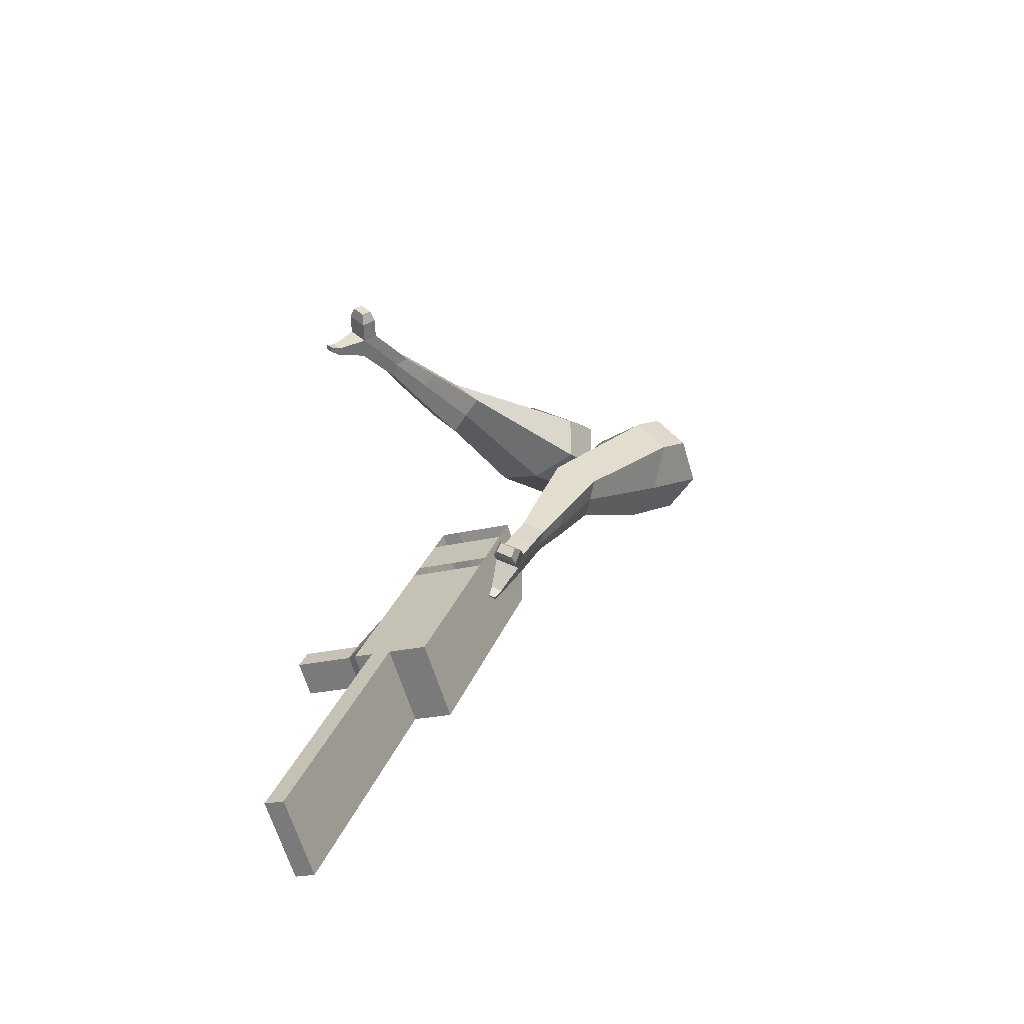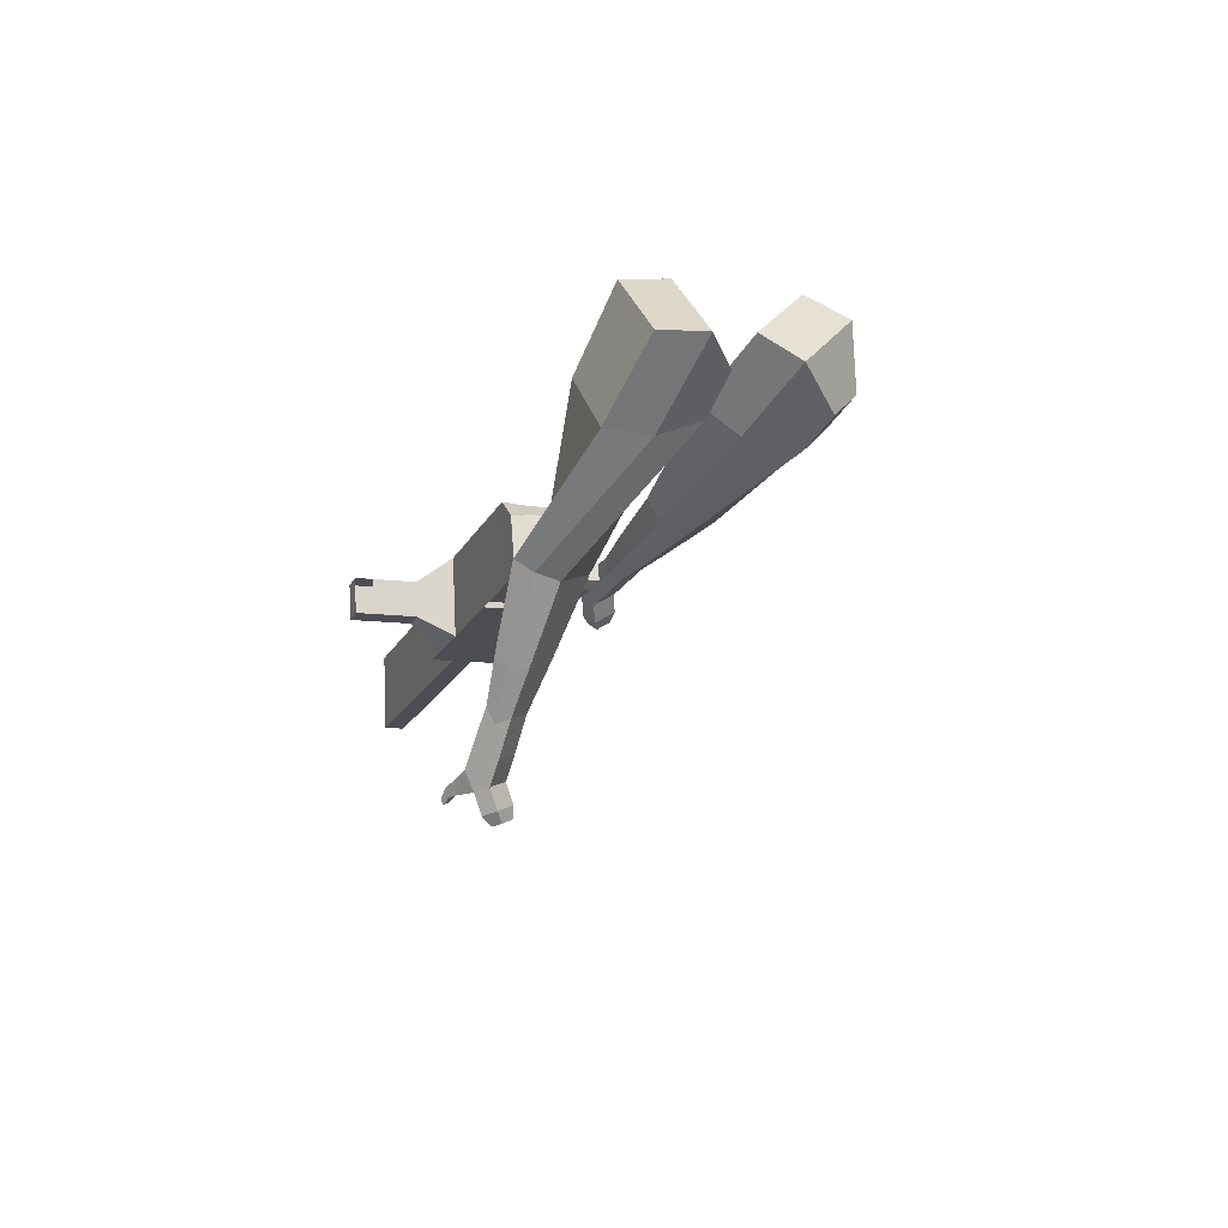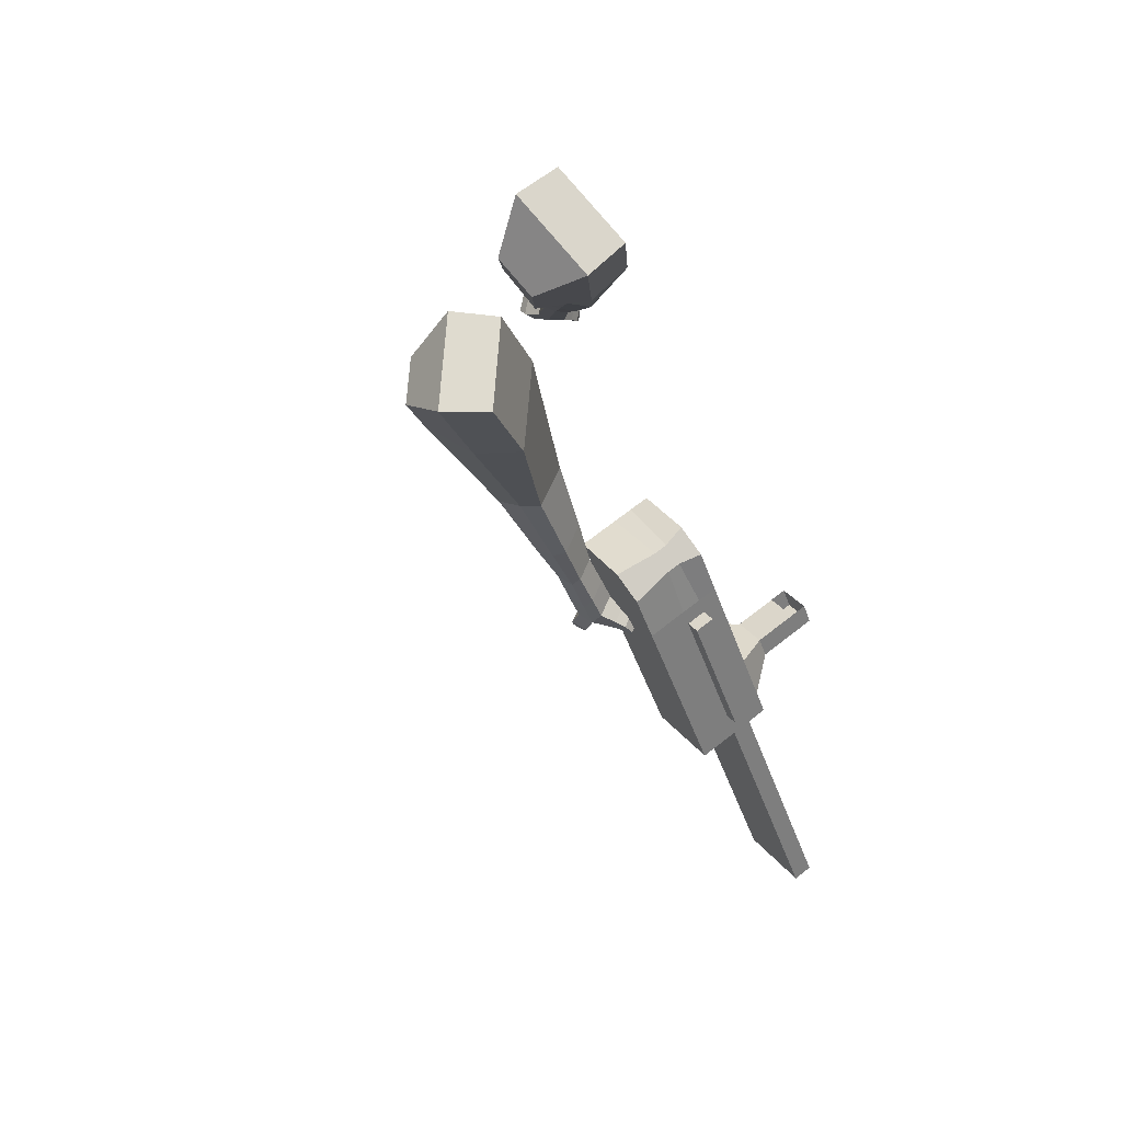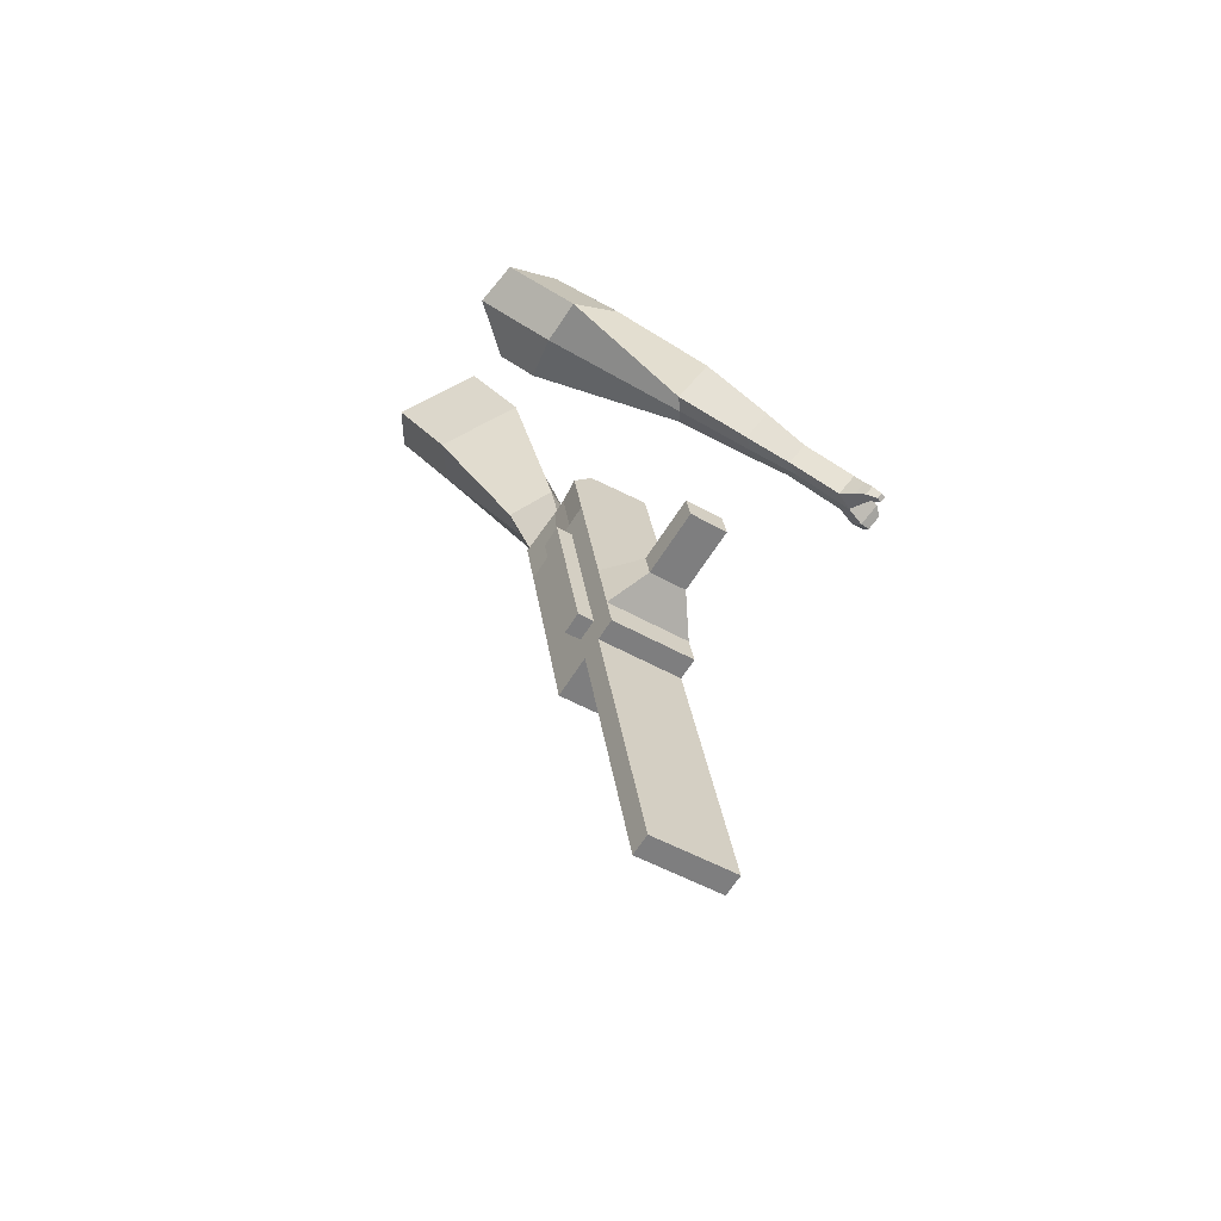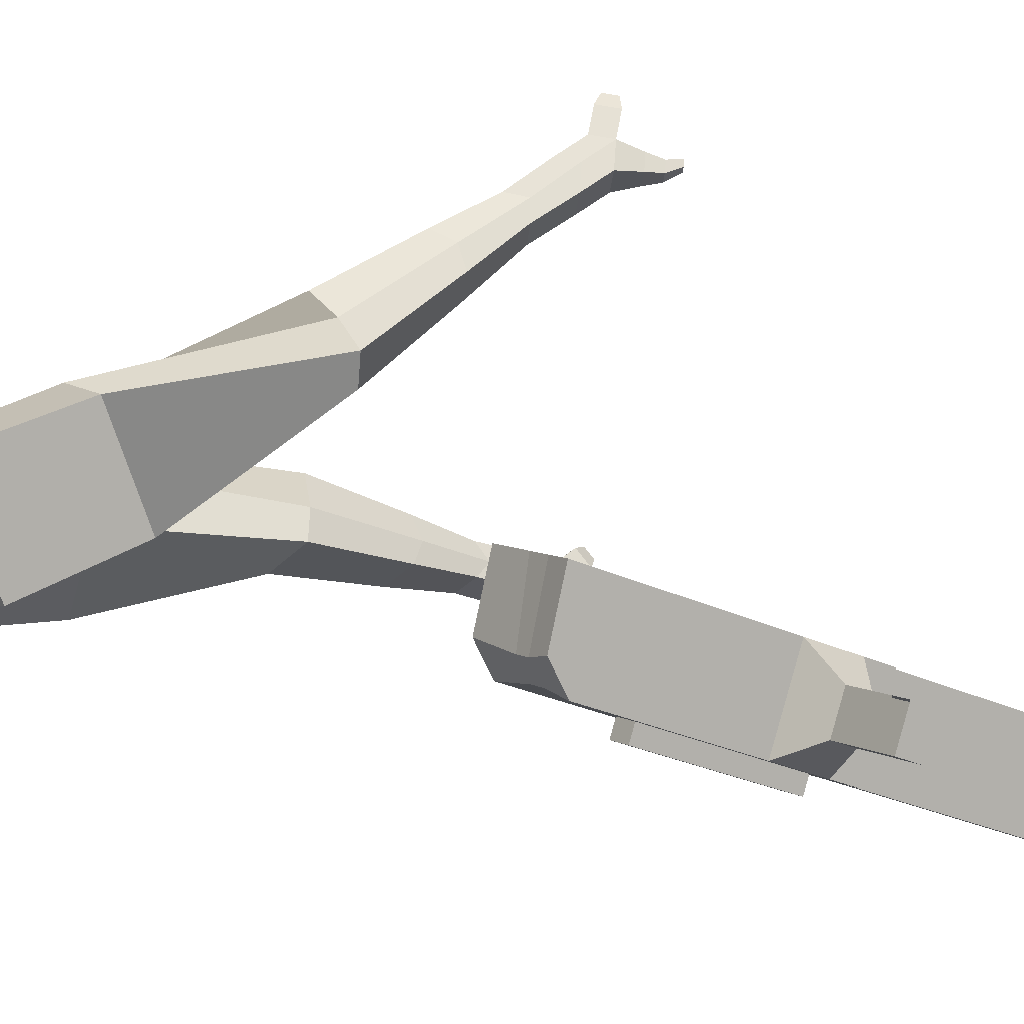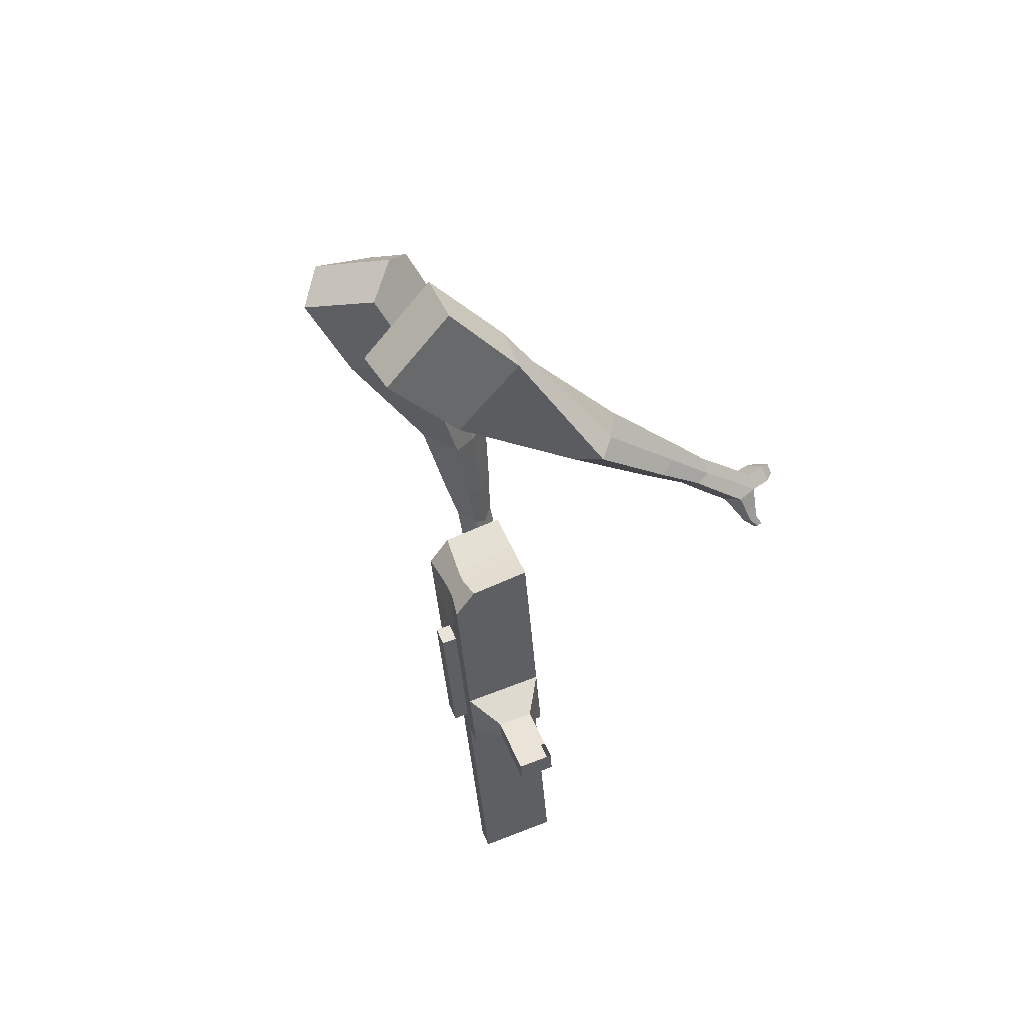
<metadata>
{"format":"obj","ext":"obj","renderer":"f3d","projection":"perspective","resolution":1024,"background":"white","views":[{"elev":-71.8,"azim":-179.0,"up":"+Z"},{"elev":68.9,"azim":160.3,"up":"+Z"},{"elev":36.4,"azim":-48.9,"up":"+Z"},{"elev":-40.5,"azim":39.9,"up":"+Z"},{"elev":-10.6,"azim":34.1,"up":"+Y"},{"elev":69.5,"azim":51.3,"up":"+Z"}]}
</metadata>
<code>
o Cube.046_Cube.010
v 193.2 404.4 -1143
v 129 194 -1130
v 260.9 370.4 -1350
v 196.6 160 -1337
v -6.459 460.6 -1218
v -70.72 250.2 -1204
v 61.2 426.5 -1425
v -3.065 216.1 -1411
v 100.1 451.3 -858.4
v 35.8 241 -844.8
v -163.9 297.1 -919.3
v -99.61 507.5 -932.9
v 57.91 472.6 -729.4
v -6.354 262.2 -715.8
v -206 318.4 -790.3
v -141.8 528.7 -803.9
v 33.01 485.1 -653.2
v -9.426 329.9 -656
v -209.1 386.1 -730.5
v -166.7 541.3 -727.8
v 114.6 444 -902.9
v 50.34 233.6 -889.2
v -85.08 500.2 -977.4
v -149.3 289.8 -963.7
v 237 382.4 -1277
v 172.7 172 -1264
v 37.31 438.6 -1352
v -26.95 228.2 -1338
v 161 398.4 -1388
v 96.77 188.1 -1374
v 93.38 432.5 -1181
v 29.12 222.1 -1167
v 0.2287 479.4 -895.7
v -64.04 269 -882
v -41.93 500.7 -766.7
v -98.56 299 -740.3
v -66.83 513.2 -690.5
v -100.6 344.7 -700
v -49.5 261.7 -926.5
v 14.76 472.1 -940.1
v 72.89 200.1 -1301
v 137.2 410.5 -1315
v 211 384.4 -1369
v 79.04 208.1 -1148
v -14.12 255 -863.4
v -64.9 289.6 -727.7
v -66.98 335.2 -687.4
v 64.68 458.1 -921.5
v 187.1 396.4 -1296
v 146.7 174 -1355
v 143.3 418.5 -1162
v 50.15 465.4 -877
v 7.991 486.6 -748.1
v -16.91 499.2 -671.9
v 0.4174 247.7 -907.9
v 122.8 186 -1282
v -11.62 208.3 -905.3
v -61.53 222.3 -923.9
v 110.8 146.7 -1280
v 60.86 160.7 -1298
v 17.08 182.7 -1164
v 67 168.7 -1146
v 291 306.2 -1205
v 271.7 315.9 -1145
v 243.3 222.9 -1139
v 262.6 213.2 -1199
v 334.2 294 -1189
v 314.8 303.8 -1129
v 286.4 210.8 -1123
v 305.8 201 -1183
v 400.2 275.5 -1164
v 380.9 285.2 -1105
v 352.4 192.2 -1099
v 371.8 182.4 -1158
v 442.7 263.5 -1148
v 423.4 273.3 -1089
v 394.9 180.2 -1083
v 414.3 170.5 -1142
v 369 62.08 -2035
v 319 76.12 -2054
v 383.3 286.5 -2068
v 433.2 272.5 -2049
f 25 26 4 3
f 29 30 8 7
f 27 28 6 5
f 22 21 9 10
f 42 27 5 31
f 56 26 2 44
f 10 9 13 14
f 55 22 10 45
f 23 24 11 12
f 46 14 18 47
f 45 10 14 46
f 12 11 15 16
f 33 12 16 35
f 54 47 18 17
f 16 15 19 20
f 14 13 17 18
f 5 6 24 23
f 44 2 22 55
f 31 5 23 40
f 2 1 21 22
f 50 4 26 56
f 29 7 27 42
f 7 8 28 27
f 26 25 63 66
f 43 29 42 49
f 8 30 41 28
f 51 31 40 48
f 6 32 39 24
f 20 19 38 37
f 52 33 35 53
f 11 34 36 15
f 15 36 38 19
f 24 39 34 11
f 28 41 32 6
f 49 42 31 51
f 30 29 81 80
f 3 4 50 43
f 25 49 51 1
f 9 52 53 13
f 1 51 48 21
f 3 43 49 25
f 30 50 56 41
f 32 41 60 61
f 37 38 47 54
f 34 45 46 36
f 36 46 47 38
f 39 55 45 34
f 55 39 58 57
f 61 62 57 58
f 60 59 62 61
f 39 32 61 58
f 44 55 57 62
f 41 56 59 60
f 56 44 62 59
f 66 63 67 70
f 1 2 65 64
f 2 26 66 65
f 25 1 64 63
f 69 70 74 73
f 64 65 69 68
f 65 66 70 69
f 63 64 68 67
f 73 74 78 77
f 67 68 72 71
f 70 67 71 74
f 68 69 73 72
f 76 77 78 75
f 71 72 76 75
f 74 71 75 78
f 82 79 80 81
f 50 30 80 79
f 43 50 79 82
f 29 43 82 81
o Cube.048_Cube.024
v -563.3 459.7 182
v -725.5 340.7 48.09
v -423.6 488.9 -12.97
v -586.4 372.9 -144.5
v -681 646.1 52.67
v -764.1 585.1 -16.01
v -609.3 661.1 -47.32
v -691.9 601 -115.5
v -414.6 472.2 -437.9
v -300.7 508 -395.7
v -328.9 628.6 -422
v -442.8 592.7 -464.2
v -322.2 468.6 -633.7
v -238.5 494.9 -602.7
v -259.3 583.6 -622.1
v -343 557.2 -653.1
v -263 468.8 -756
v -201.9 488.1 -733.4
v -217 552.9 -747.5
v -278.2 533.6 -770.2
v -485.2 594.5 -18.63
v -656.8 472 -158.2
v -633.6 563.5 188.4
v -805.8 437.2 46.19
v -309.2 568.8 -412.7
v -430.1 530.7 -457.5
v -239.2 537.9 -628.8
v -328.1 509.9 -661.7
v -197.3 518 -764.7
v -262.3 497.6 -788.8
v -226.8 454.9 -841.8
v -165.7 474.1 -819.1
v -158.7 508.4 -860.7
v -223.7 488 -884.8
v -240 523.3 -864.6
v -178.8 542.6 -841.9
v -201.1 446.1 -903.7
v -140 465.3 -881.1
v -133 499.6 -922.6
v -198 479.2 -946.7
v -214.2 514.5 -926.5
v -153.1 533.8 -903.9
v -169.1 420.8 -932.4
v -129.7 433.2 -917.8
v -125.2 455.3 -944.6
v -167 442.1 -960.1
v -190.2 509.2 -993
v -206.5 544.5 -972.9
v -145.4 563.8 -950.2
v -125.3 529.6 -969
v -148.2 402.5 -951.8
v -121.6 410.9 -942
v -118.6 425.7 -960.1
v -146.8 416.9 -970.5
v -129.1 393.8 -979.2
v -112.5 399 -973.1
v -110.6 408.3 -984.4
v -128.3 402.8 -990.9
v -178.2 534.6 -1011
v -189.1 558.1 -997.3
v -148.4 570.9 -982.2
v -135.1 548.2 -994.7
v -303.2 511.3 451.3
v -296.9 308.3 320.3
v -153 607.9 286.8
v -154.2 417.2 158.5
v -461.8 561.5 257.3
v -458.6 457.5 190.1
v -385.6 616.3 177.2
v -385.4 513.3 107.2
v 7.867 669 -114.5
v 83.48 700.7 -18.61
v 7.019 796.7 9.405
v -68.11 765.9 -84.93
v 120.7 814.3 -228.7
v 176.9 836.9 -158.1
v 121.1 908.1 -136.4
v 64.83 885.5 -207
v 191.3 907.3 -298.2
v 232.4 923.8 -246.6
v 191.6 975.8 -230.8
v 150.5 959.3 -282.4
v -259.3 645.6 247.9
v -262.3 439.2 105.4
v -420.5 539.2 416.3
v -413.8 323.7 277.2
v 51.68 752.5 -4.096
v -29.55 719.9 -106.1
v 160.6 884.5 -156.6
v 100.9 860.5 -231.5
v 227.5 966.5 -253.6
v 183.9 949 -308.4
v 242.7 960.7 -356.3
v 283.8 977.2 -304.7
v 280.6 1030 -316.3
v 237 1013 -371.1
v 203.3 1021 -344.3
v 244.4 1038 -292.7
v 278.9 1000 -397.7
v 320 1017 -346.1
v 316.7 1070 -357.7
v 273.1 1052 -412.5
v 239.5 1061 -385.7
v 280.6 1077 -334.1
v 323 1008 -419.5
v 349.4 1019 -386.3
v 347.4 1053 -393.8
v 319.3 1042 -429
v 273.3 1105 -429.6
v 239.7 1114 -402.8
v 280.8 1130 -351.2
v 316.9 1123 -374.8
v 352.7 1013 -435.2
v 370.5 1020 -412.8
v 369.1 1043 -417.8
v 350.2 1035 -441.6
v 377.6 1029 -452.9
v 388.7 1033 -438.9
v 387.9 1048 -442
v 376 1043 -456.9
v 274.8 1138 -425.4
v 252.5 1144 -407.6
v 279.8 1155 -373.3
v 303.9 1150 -389
f 83 84 86 85
f 90 89 93 94
f 89 90 88 87
f 105 106 84 83
f 103 89 87 105
f 104 86 84 106
f 94 93 97 98
f 103 85 92 107
f 104 90 94 108
f 85 86 91 92
f 110 98 102 112
f 107 92 96 109
f 108 94 98 110
f 92 91 95 96
f 101 111 115 118
f 96 95 99 100
f 98 97 101 102
f 109 96 100 111
f 97 109 111 101
f 100 99 113 114
f 91 108 110 95
f 93 107 109 97
f 95 110 112 99
f 86 104 108 91
f 89 103 107 93
f 90 104 106 88
f 85 103 105 83
f 87 88 106 105
f 117 118 124 123
f 113 116 122 119
f 102 101 118 117
f 111 100 114 115
f 99 112 116 113
f 112 102 117 116
f 124 121 132 131
f 120 119 125 126
f 115 114 120 121
f 118 115 121 124
f 116 117 123 122
f 114 113 119 120
f 128 127 135 136
f 119 122 128 125
f 121 120 126 127
f 122 121 127 128
f 131 132 144 143
f 122 123 130 129
f 123 124 131 130
f 121 122 129 132
f 136 135 139 140
f 127 126 134 135
f 125 128 136 133
f 126 125 133 134
f 138 137 140 139
f 135 134 138 139
f 133 136 140 137
f 134 133 137 138
f 144 141 142 143
f 129 130 142 141
f 132 129 141 144
f 130 131 143 142
f 145 146 148 147
f 152 151 155 156
f 151 152 150 149
f 167 168 146 145
f 165 151 149 167
f 166 148 146 168
f 156 155 159 160
f 165 147 154 169
f 166 152 156 170
f 147 148 153 154
f 172 160 164 174
f 169 154 158 171
f 170 156 160 172
f 154 153 157 158
f 163 173 177 180
f 158 157 161 162
f 160 159 163 164
f 171 158 162 173
f 159 171 173 163
f 162 161 175 176
f 153 170 172 157
f 155 169 171 159
f 157 172 174 161
f 148 166 170 153
f 151 165 169 155
f 152 166 168 150
f 147 165 167 145
f 149 150 168 167
f 179 180 186 185
f 175 178 184 181
f 164 163 180 179
f 173 162 176 177
f 161 174 178 175
f 174 164 179 178
f 186 183 194 193
f 182 181 187 188
f 177 176 182 183
f 180 177 183 186
f 178 179 185 184
f 176 175 181 182
f 190 189 197 198
f 181 184 190 187
f 183 182 188 189
f 184 183 189 190
f 193 194 206 205
f 184 185 192 191
f 185 186 193 192
f 183 184 191 194
f 198 197 201 202
f 189 188 196 197
f 187 190 198 195
f 188 187 195 196
f 200 199 202 201
f 197 196 200 201
f 195 198 202 199
f 196 195 199 200
f 206 203 204 205
f 191 192 204 203
f 194 191 203 206
f 192 193 205 204

</code>
